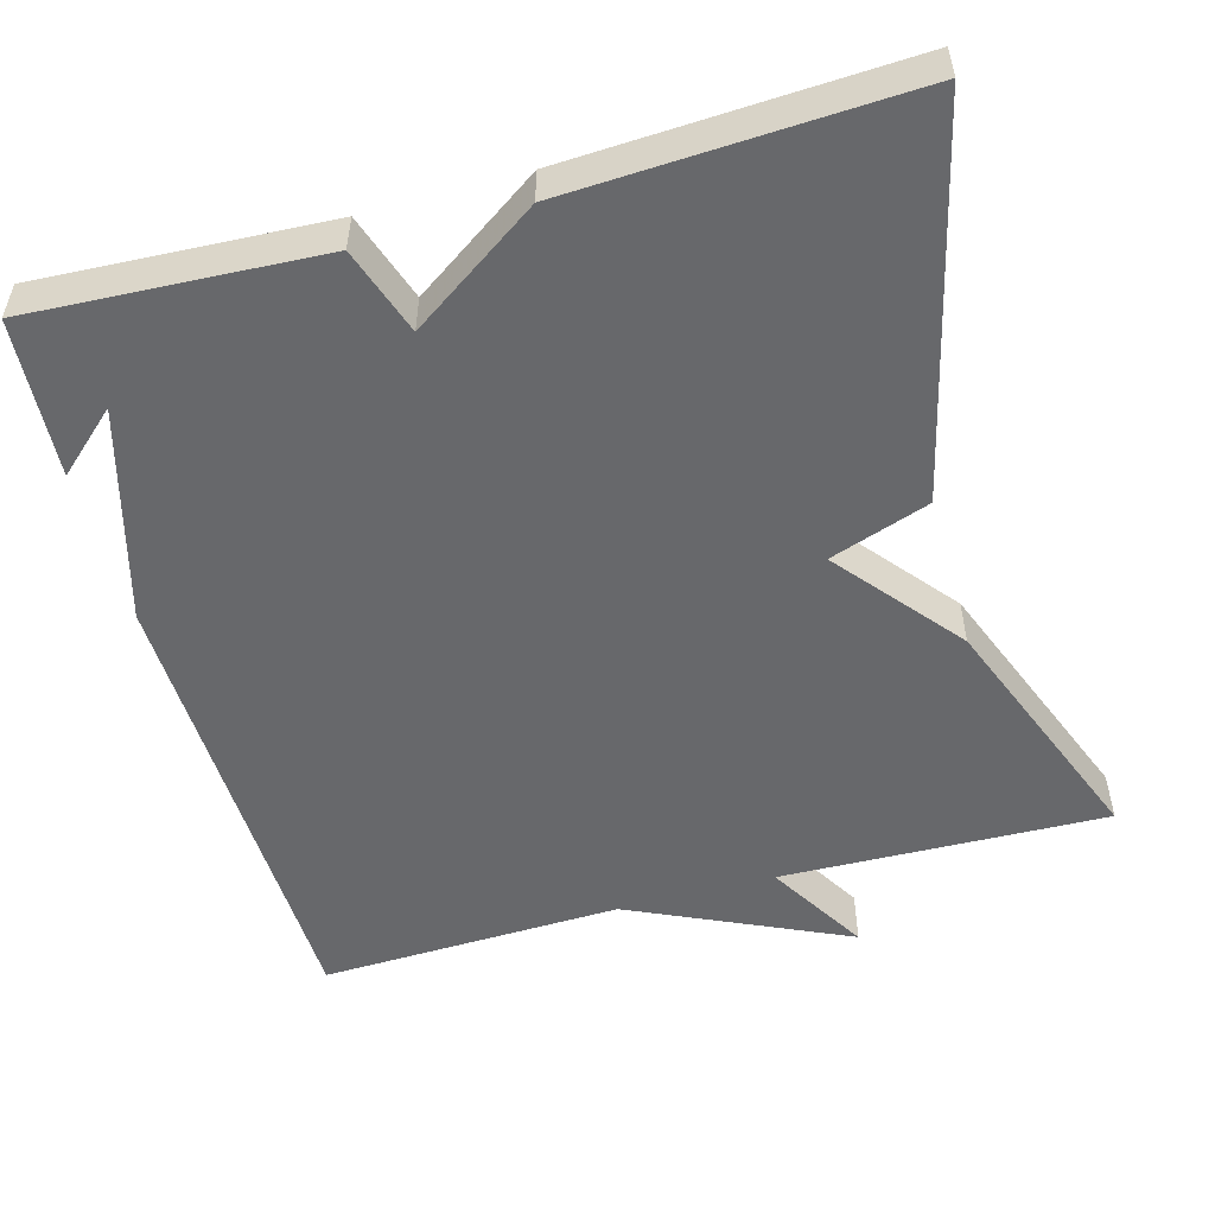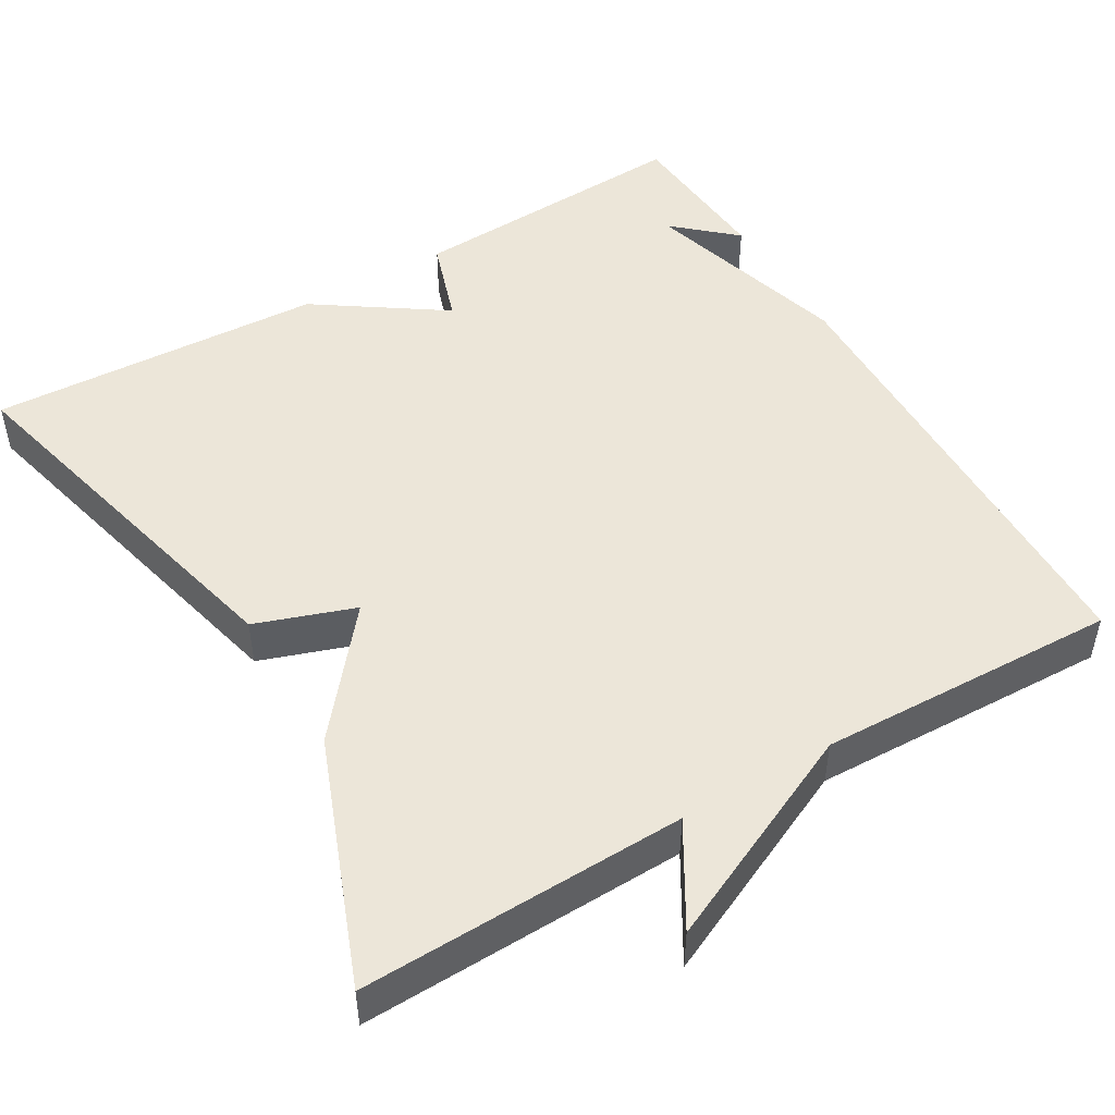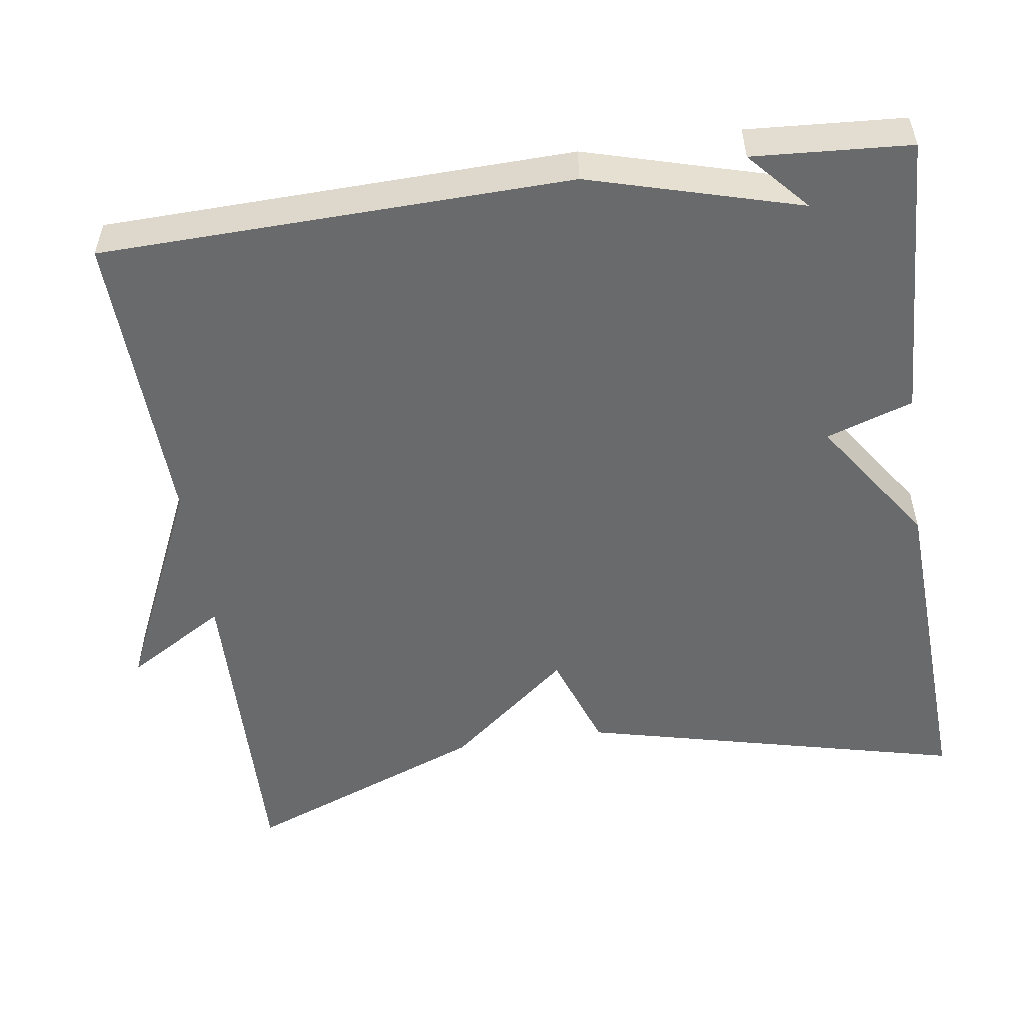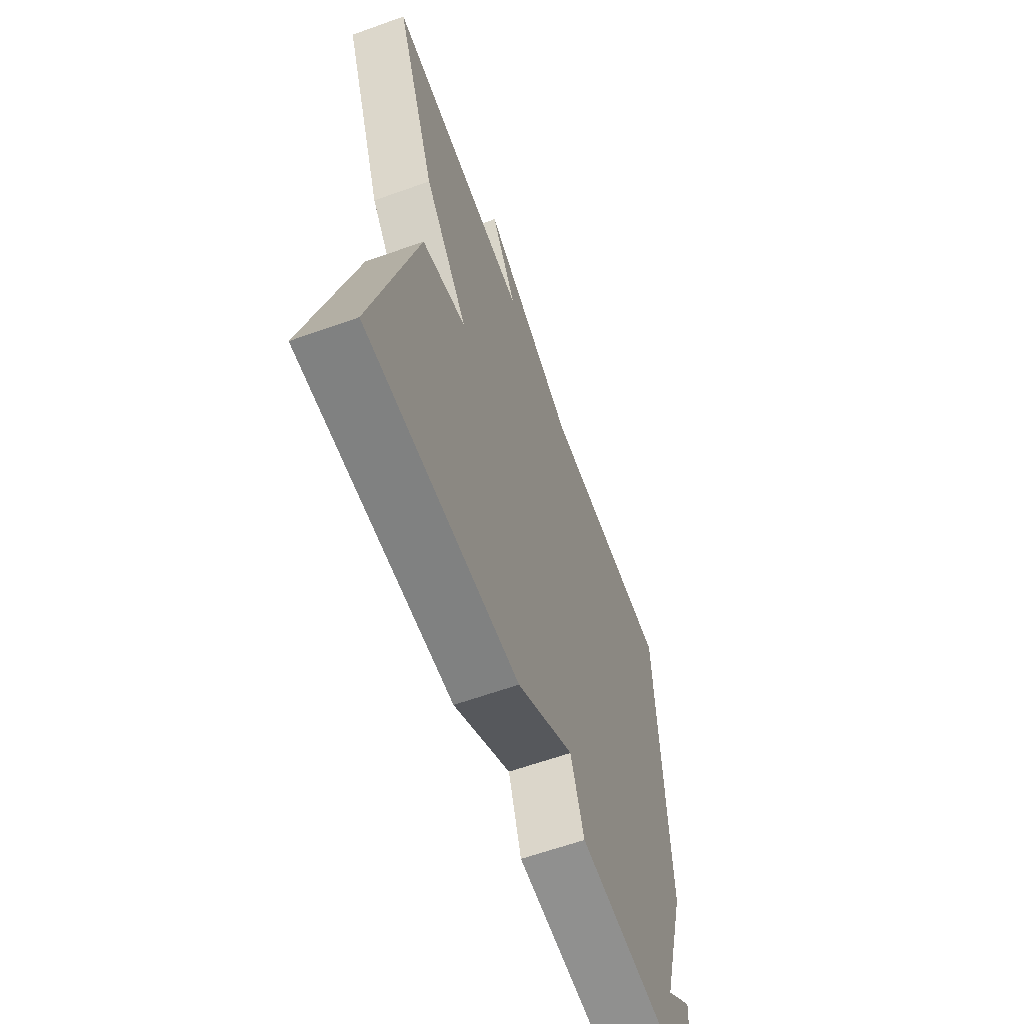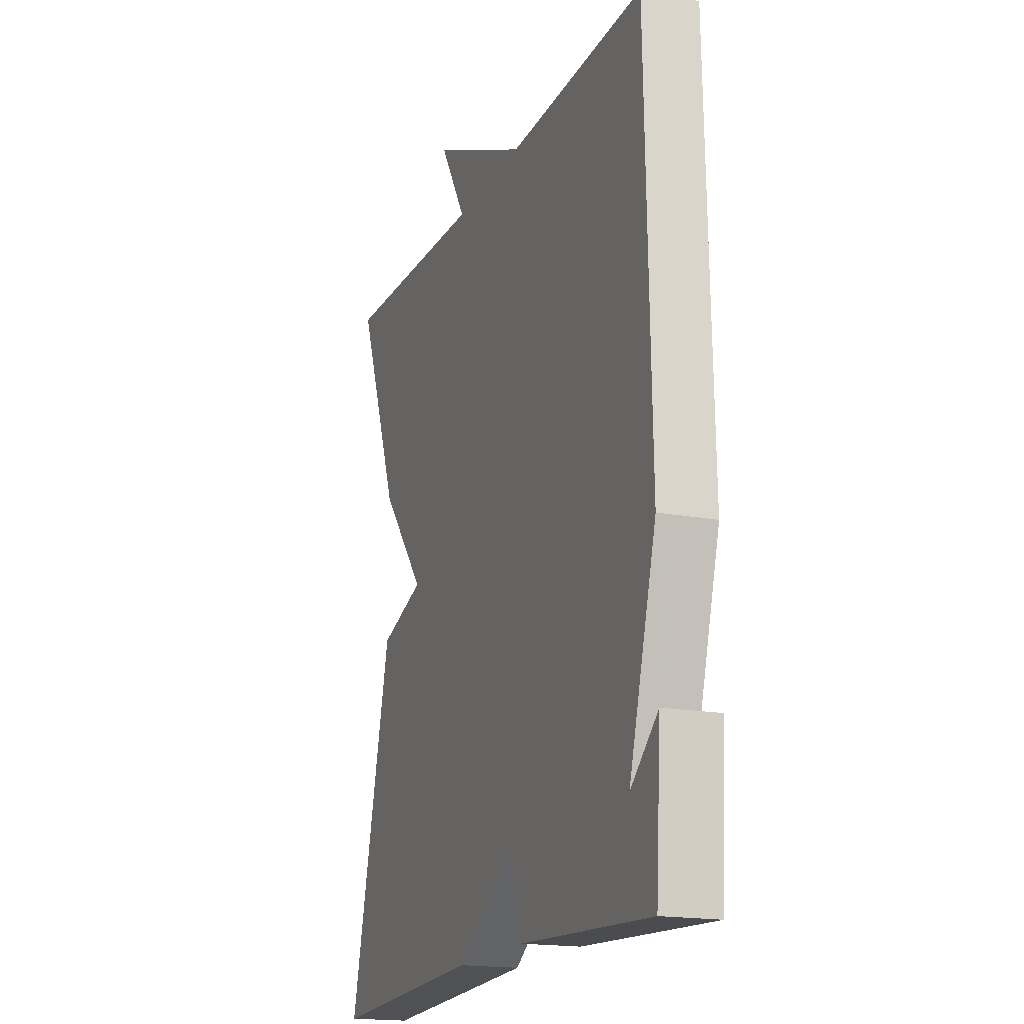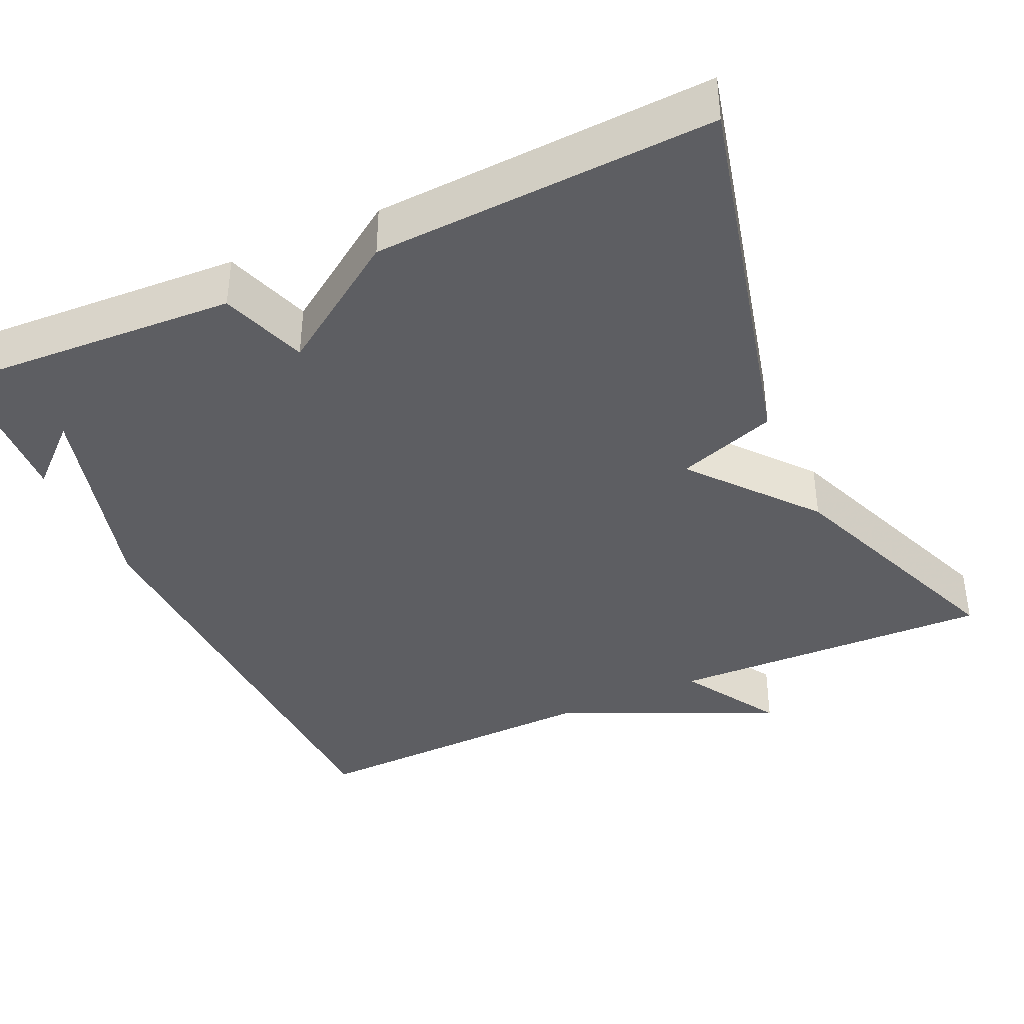
<metadata>
{"format":"obj","ext":"obj","renderer":"f3d","projection":"perspective","resolution":1024,"background":"white","views":[{"elev":-52.4,"azim":-164.3,"up":"+Y"},{"elev":48.7,"azim":-30.5,"up":"+Y"},{"elev":-52.9,"azim":98.5,"up":"+Y"},{"elev":-62.7,"azim":-70.1,"up":"+Z"},{"elev":-17.8,"azim":69.6,"up":"+Z"},{"elev":-39.0,"azim":-155.2,"up":"+Y"}]}
</metadata>
<code>
v -0.5 0.07 0.5
v -0.085 0.07 0.488
v -0.161 0.07 0.616
v 0.115 0.07 0.488
v 0.5 0.07 0.5
v 0.514 0.07 -0.099
v 0.437 0.07 -0.368
v 0.514 0.07 -0.299
v 0.5 0.07 -0.5
v 0.131 0.07 -0.48
v 0.094 0.07 -0.369
v -0.069 0.07 -0.48
v -0.5 0.07 -0.5
v -0.38 0.07 -0.011
v -0.253 0.07 0.033
v -0.38 0.07 0.189
v -0.5 0 0.5
v -0.085 0 0.488
v -0.161 0 0.616
v 0.115 0 0.488
v 0.5 0 0.5
v 0.514 0 -0.099
v 0.437 0 -0.368
v 0.514 0 -0.299
v 0.5 0 -0.5
v 0.131 0 -0.48
v 0.094 0 -0.369
v -0.069 0 -0.48
v -0.5 0 -0.5
v -0.38 0 -0.011
v -0.253 0 0.033
v -0.38 0 0.189
f 15 16 1 2
f 13 14 15
f 12 13 15
f 11 12 15
f 11 15 2
f 10 11 2
f 9 10 2
f 7 8 9
f 7 9 2
f 4 5 6 7
f 2 3 4 7
f 18 17 32 31
f 31 30 29
f 31 29 28
f 31 28 27
f 18 31 27
f 18 27 26
f 18 26 25
f 25 24 23
f 18 25 23
f 23 22 21 20
f 23 20 19 18
f 1 17 18 2
f 2 18 19 3
f 3 19 20 4
f 4 20 21 5
f 5 21 22 6
f 6 22 23 7
f 7 23 24 8
f 8 24 25 9
f 9 25 26 10
f 10 26 27 11
f 11 27 28 12
f 12 28 29 13
f 13 29 30 14
f 14 30 31 15
f 15 31 32 16
f 16 32 17 1

</code>
